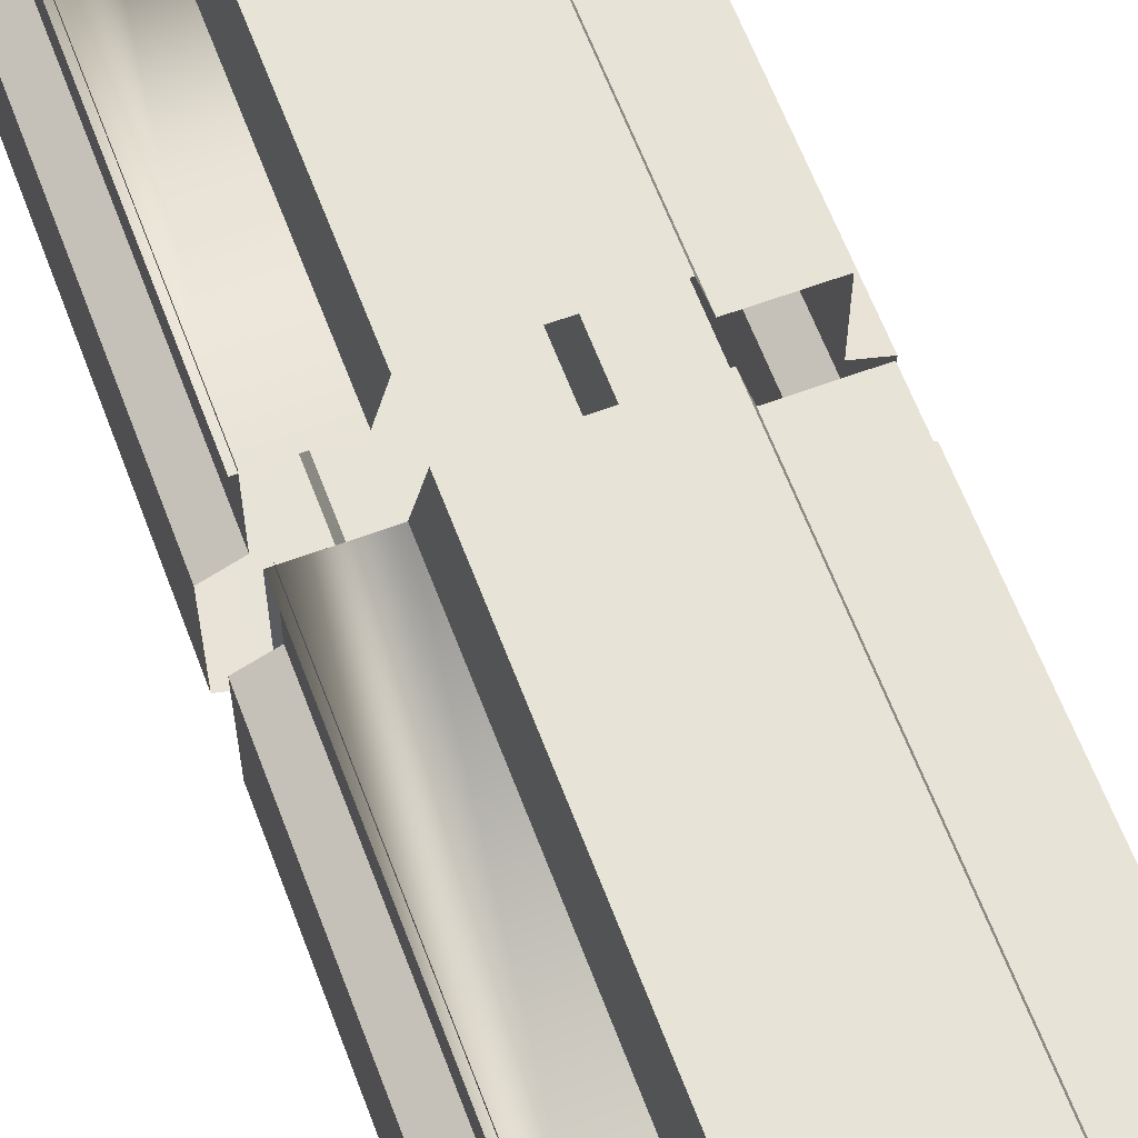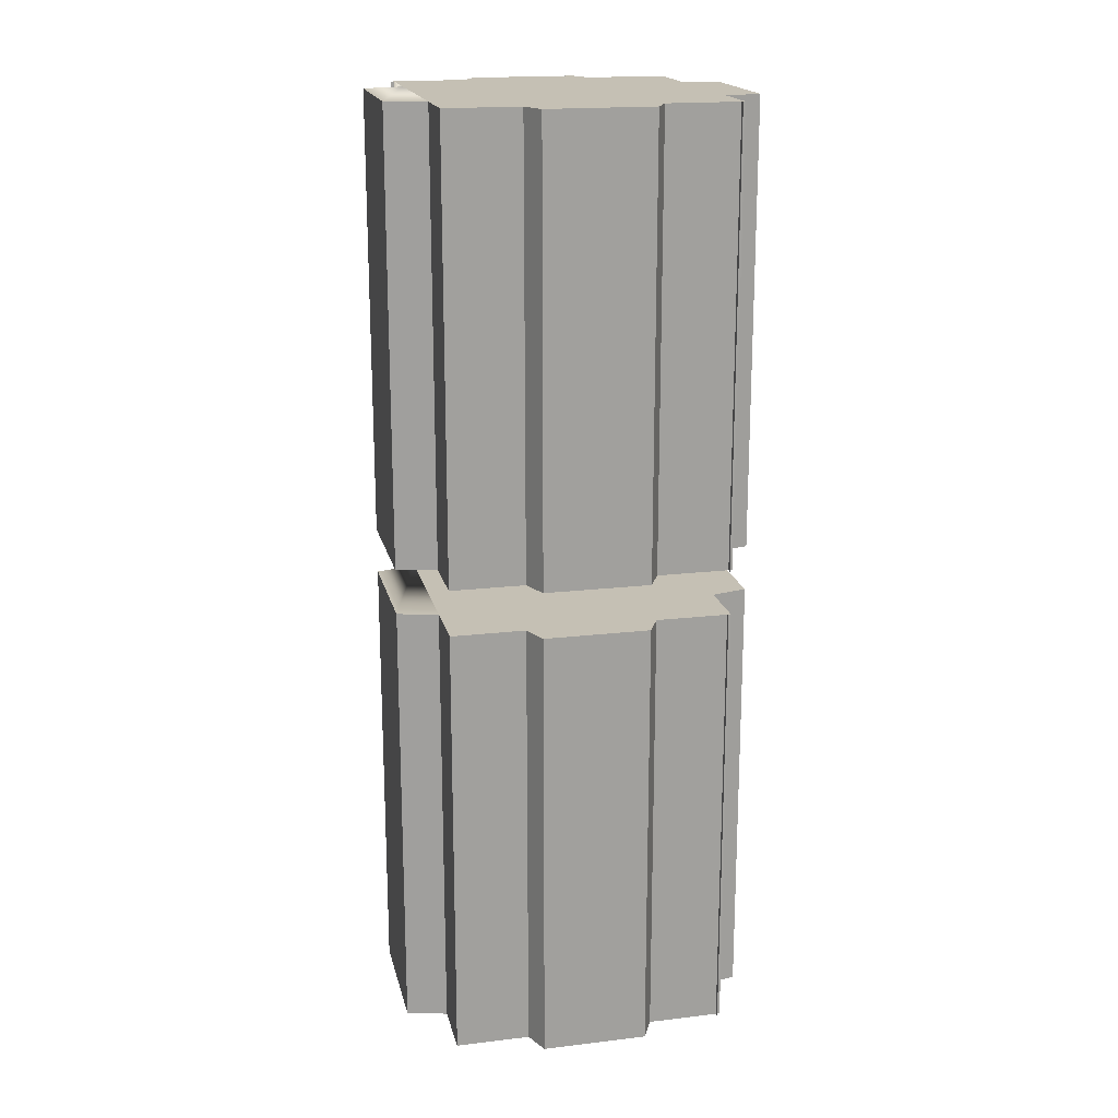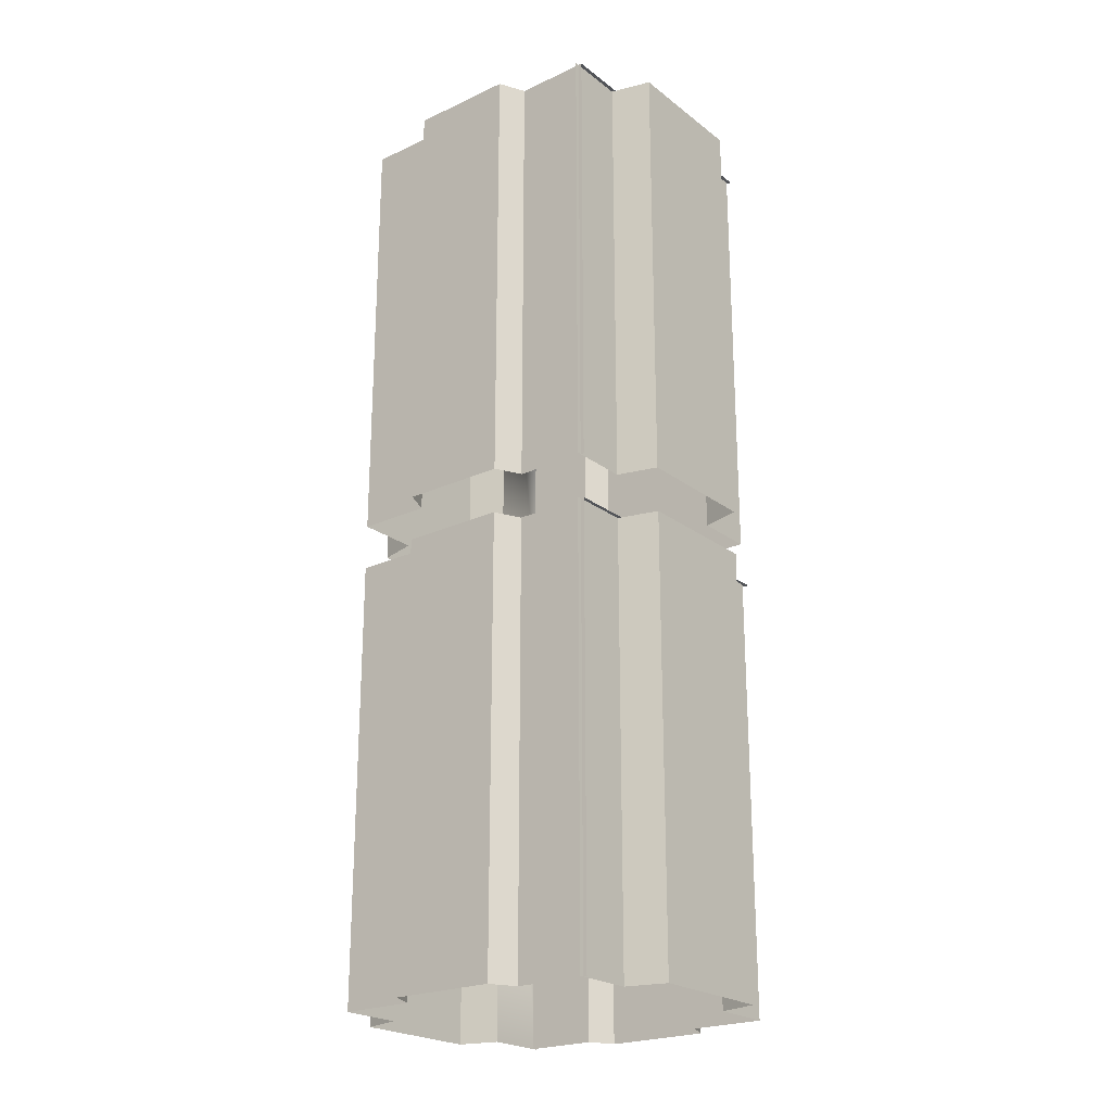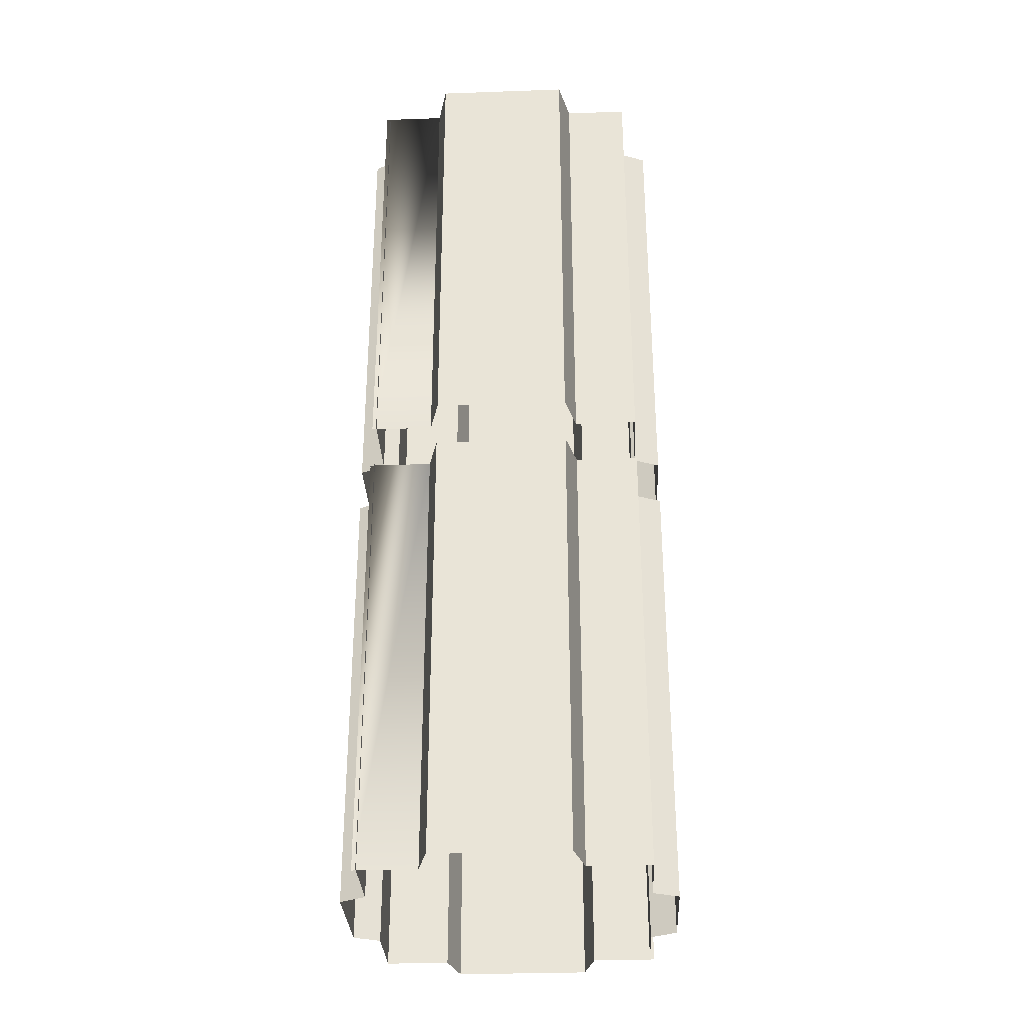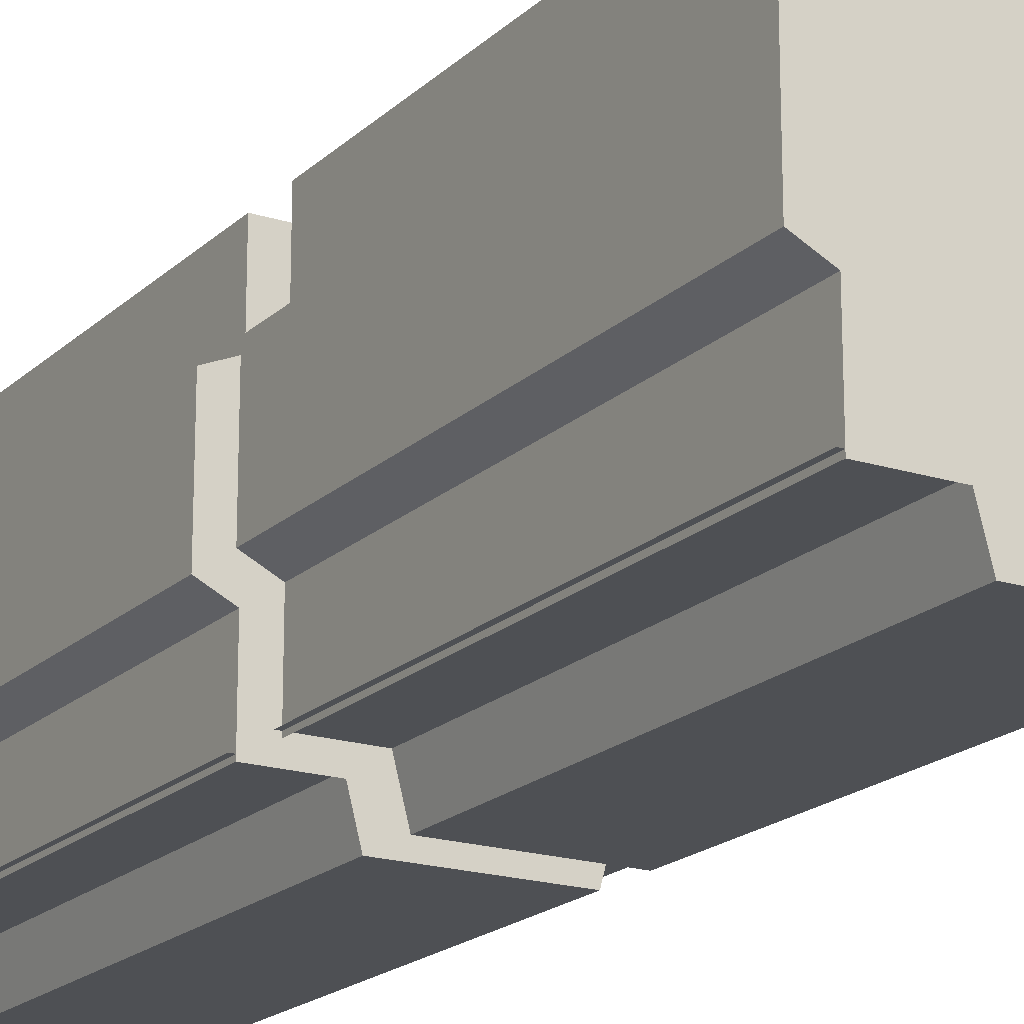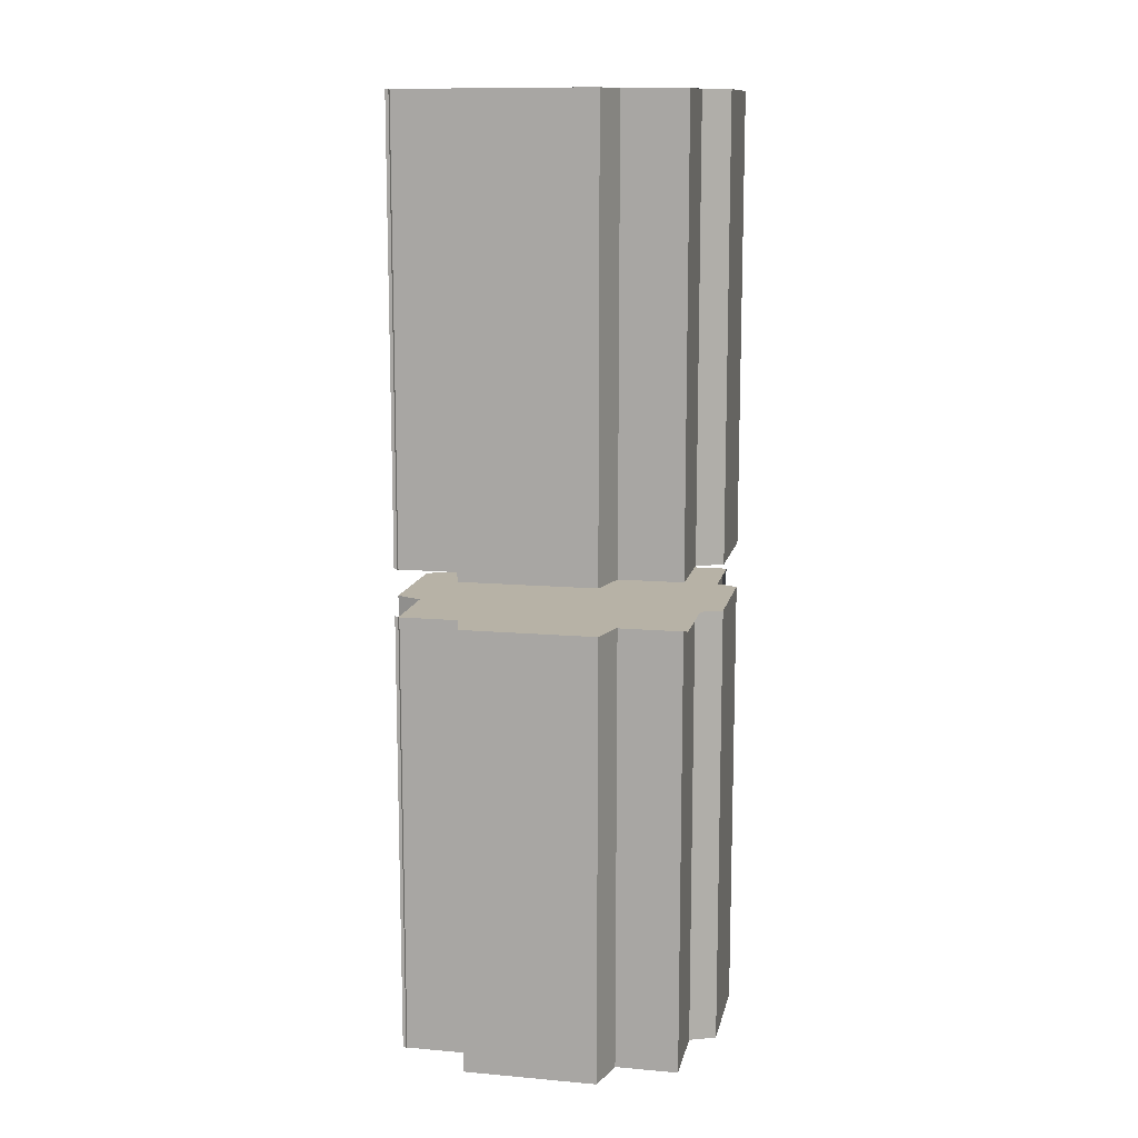
<metadata>
{"format":"obj","ext":"obj","renderer":"f3d","projection":"perspective","resolution":1024,"background":"white","views":[{"elev":62.6,"azim":-20.6,"up":"+Z"},{"elev":18.4,"azim":77.2,"up":"+Y"},{"elev":-22.9,"azim":128.2,"up":"+Y"},{"elev":-31.6,"azim":2.9,"up":"+Y"},{"elev":-19.0,"azim":148.9,"up":"+Z"},{"elev":12.4,"azim":-168.3,"up":"+Y"}]}
</metadata>
<code>
o House6Block_Cube
v 12.02 43.04 -12.38
v 12.02 82.04 5.539
v 12.02 43.04 12.05
v 12.02 43.04 5.539
v -12.41 82.04 12.05
v -6.944 82.04 12.05
v -12.41 43.04 12.05
v -6.944 43.04 12.05
v 12.02 82.04 -5.766
v 14.28 43.04 -4.669
v 12.02 43.04 -5.766
v 14.28 82.04 -4.669
v 14.28 43.04 4.569
v 12.02 82.04 -12.38
v 6.548 43.04 12.05
v 5.61 43.04 15.56
v 14.28 82.04 4.569
v 6.548 82.04 12.05
v 5.61 82.04 15.56
v -6.023 43.04 15.56
v 12.02 82.04 12.05
v -6.023 82.04 15.56
v -12.45 39.02 -12.38
v 12.02 0.02132 -12.38
v 12.02 39.02 5.539
v 12.02 0.02133 12.05
v 12.02 0.02133 5.539
v -12.41 39.02 12.05
v -6.944 39.02 12.05
v -12.41 0.02133 12.05
v -6.944 0.02133 12.05
v 12.02 39.02 -5.766
v 14.28 0.02133 -4.669
v 12.02 0.02133 -5.766
v 14.28 39.02 -4.669
v 14.28 0.02133 4.569
v 12.02 39.02 -12.38
v 6.548 0.02133 12.05
v 5.61 0.02133 15.56
v 14.28 39.02 4.569
v 6.548 39.02 12.05
v 5.61 39.02 15.56
v -6.023 0.02133 15.56
v 12.02 39.02 12.05
v -6.023 39.02 15.56
v -12.23 82.04 -12.38
v -12.23 82.04 12.05
v -12.45 39.02 12.05
v -12.02 43.04 12.38
v -12.02 82.04 -5.539
v -12.02 43.04 -12.05
v -12.02 43.04 -5.539
v 6.944 82.04 -12.05
v 12.41 43.04 -12.05
v 6.944 43.04 -12.05
v -12.02 82.04 5.766
v -14.28 43.04 4.669
v -12.02 43.04 5.766
v -14.28 82.04 4.669
v -14.28 43.04 -4.569
v -12.02 82.04 12.38
v -6.548 43.04 -12.05
v -5.61 43.04 -15.56
v 12.41 82.04 -12.05
v -14.28 82.04 -4.569
v -6.548 82.04 -12.05
v -5.61 82.04 -15.56
v 6.023 43.04 -15.56
v -12.02 82.04 -12.05
v 6.023 82.04 -15.56
v -12.02 0.02132 12.38
v -12.02 39.02 -5.539
v -12.02 0.02133 -12.05
v -12.02 0.02133 -5.539
v 6.944 39.02 -12.05
v 12.41 0.02133 -12.05
v 6.944 0.02133 -12.05
v -12.02 39.02 5.766
v -14.28 0.02133 4.669
v -12.02 0.02133 5.766
v -14.28 39.02 4.669
v -14.28 0.02133 -4.569
v -12.02 39.02 12.38
v -6.548 0.02133 -12.05
v -5.61 0.02133 -15.56
v 12.41 39.02 -12.05
v -14.28 39.02 -4.569
v -6.548 39.02 -12.05
v -5.61 39.02 -15.56
v 6.023 0.02133 -15.56
v -12.02 39.02 -12.05
v 6.023 39.02 -15.56
f 48 37 23
f 47 14 46
f 48 44 37
f 47 21 14
f 2 3 4
f 6 7 8
f 9 10 11
f 12 13 10
f 14 11 1
f 17 4 13
f 18 16 15
f 19 20 16
f 6 18 5
f 21 15 3
f 22 8 20
f 2 21 3
f 6 5 7
f 9 12 10
f 12 17 13
f 14 9 11
f 17 2 4
f 18 19 16
f 19 22 20
f 2 17 12
f 2 12 9
f 22 19 6
f 19 18 6
f 21 18 15
f 22 6 8
f 25 26 27
f 29 30 31
f 32 33 34
f 35 36 33
f 37 34 24
f 40 27 36
f 41 39 38
f 42 43 39
f 29 41 28
f 44 38 26
f 45 31 43
f 25 44 26
f 29 28 30
f 32 35 33
f 35 40 36
f 37 32 34
f 40 25 27
f 41 42 39
f 42 45 43
f 25 40 35
f 25 35 32
f 45 42 29
f 42 41 29
f 44 41 38
f 45 29 31
f 50 51 52
f 53 54 55
f 56 57 58
f 59 60 57
f 61 58 49
f 65 52 60
f 66 63 62
f 67 68 63
f 69 62 51
f 70 55 68
f 50 69 51
f 53 64 54
f 56 59 57
f 59 65 60
f 61 56 58
f 65 50 52
f 66 67 63
f 67 70 68
f 50 65 59
f 50 59 56
f 70 67 53
f 67 66 53
f 69 66 62
f 70 53 55
f 72 73 74
f 75 76 77
f 78 79 80
f 81 82 79
f 83 80 71
f 87 74 82
f 88 85 84
f 89 90 85
f 91 84 73
f 92 77 90
f 72 91 73
f 75 86 76
f 78 81 79
f 81 87 82
f 83 78 80
f 87 72 74
f 88 89 85
f 89 92 90
f 72 87 81
f 72 81 78
f 92 89 75
f 89 88 75
f 91 88 84
f 92 75 77

</code>
